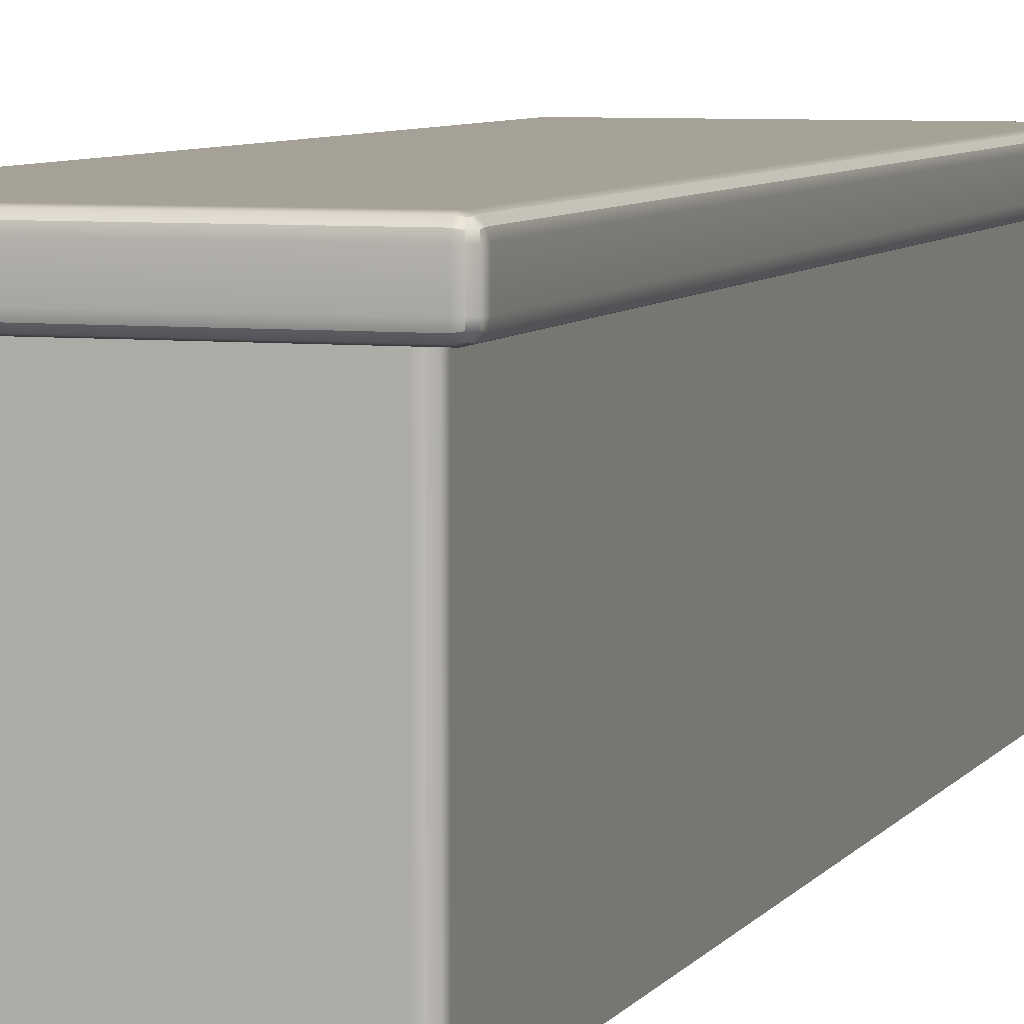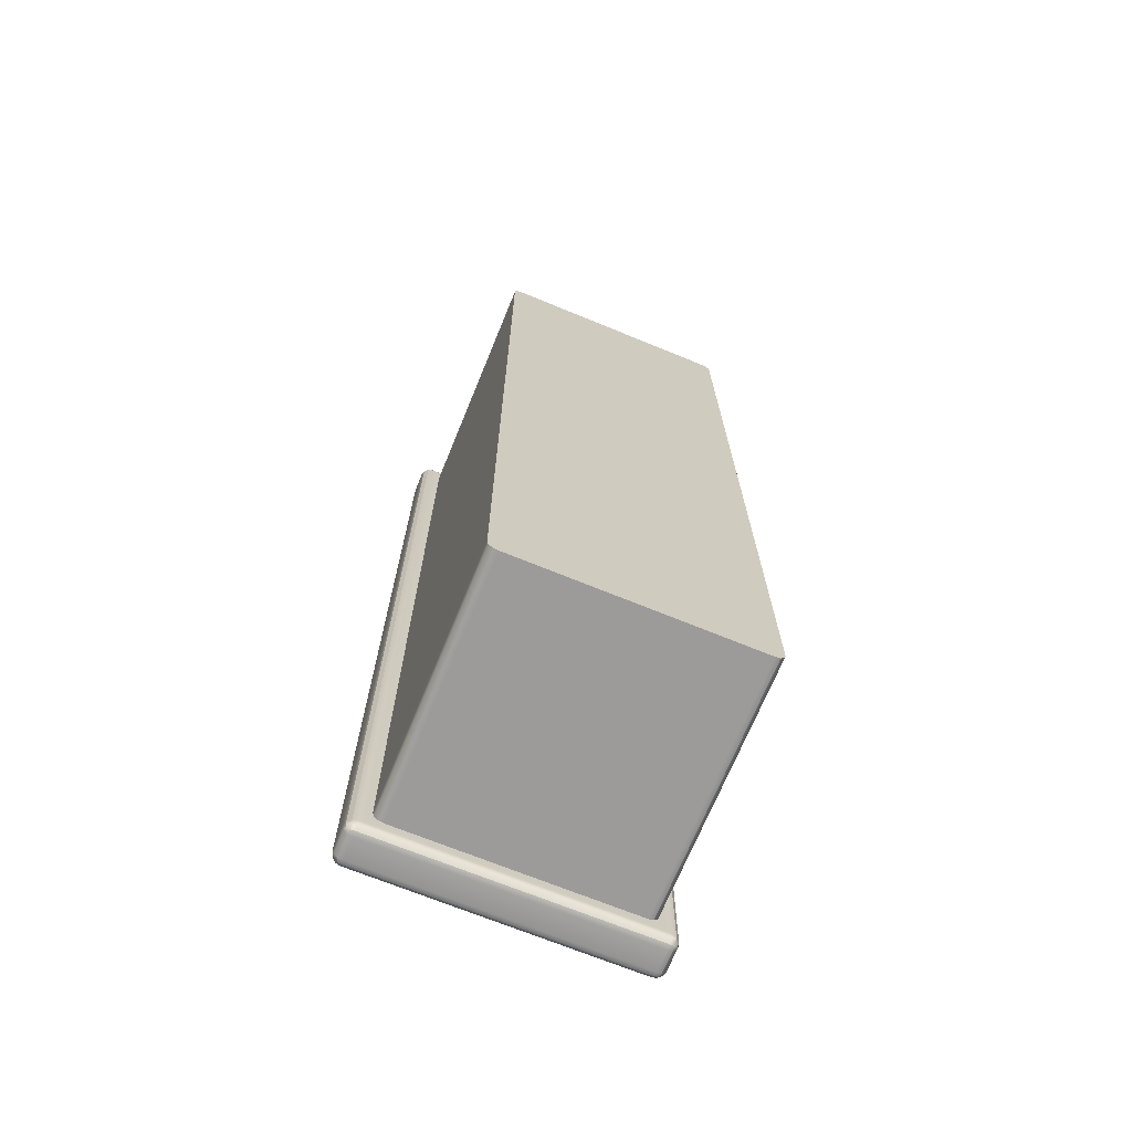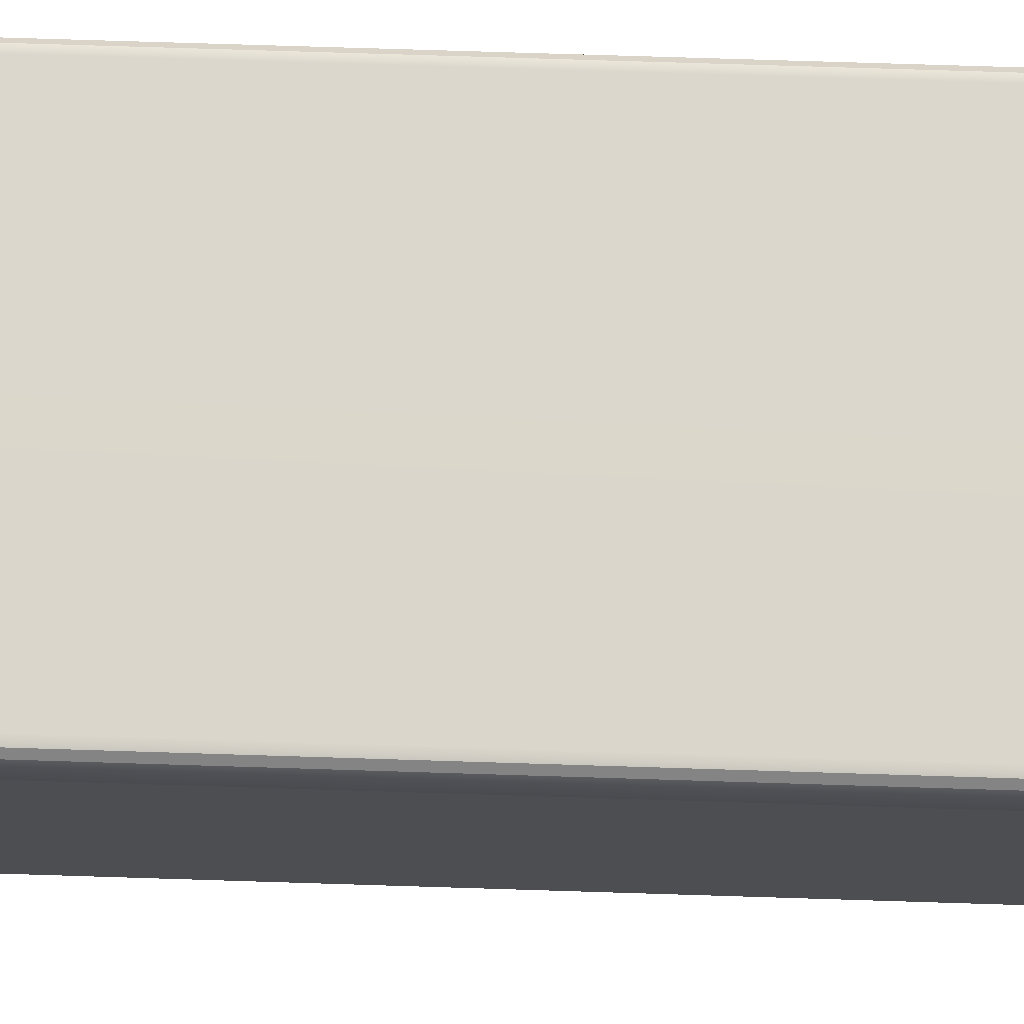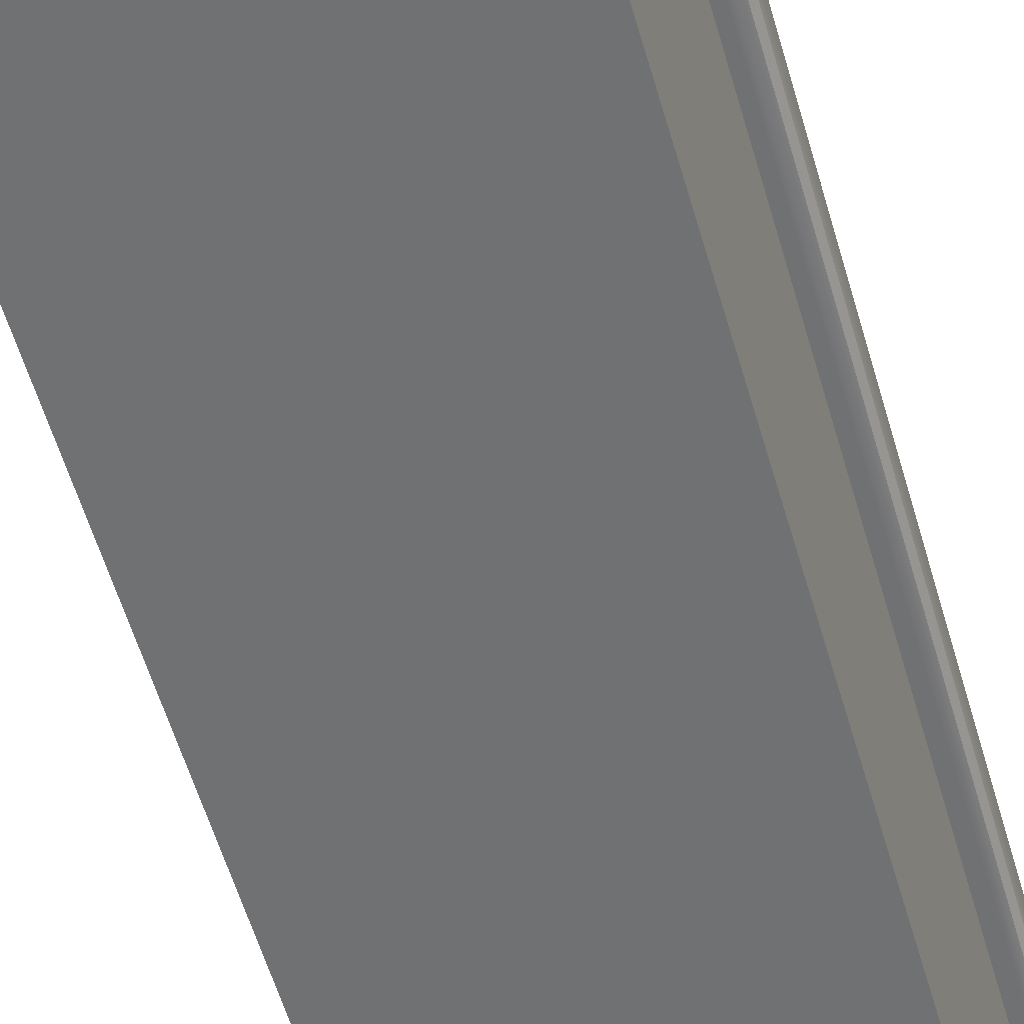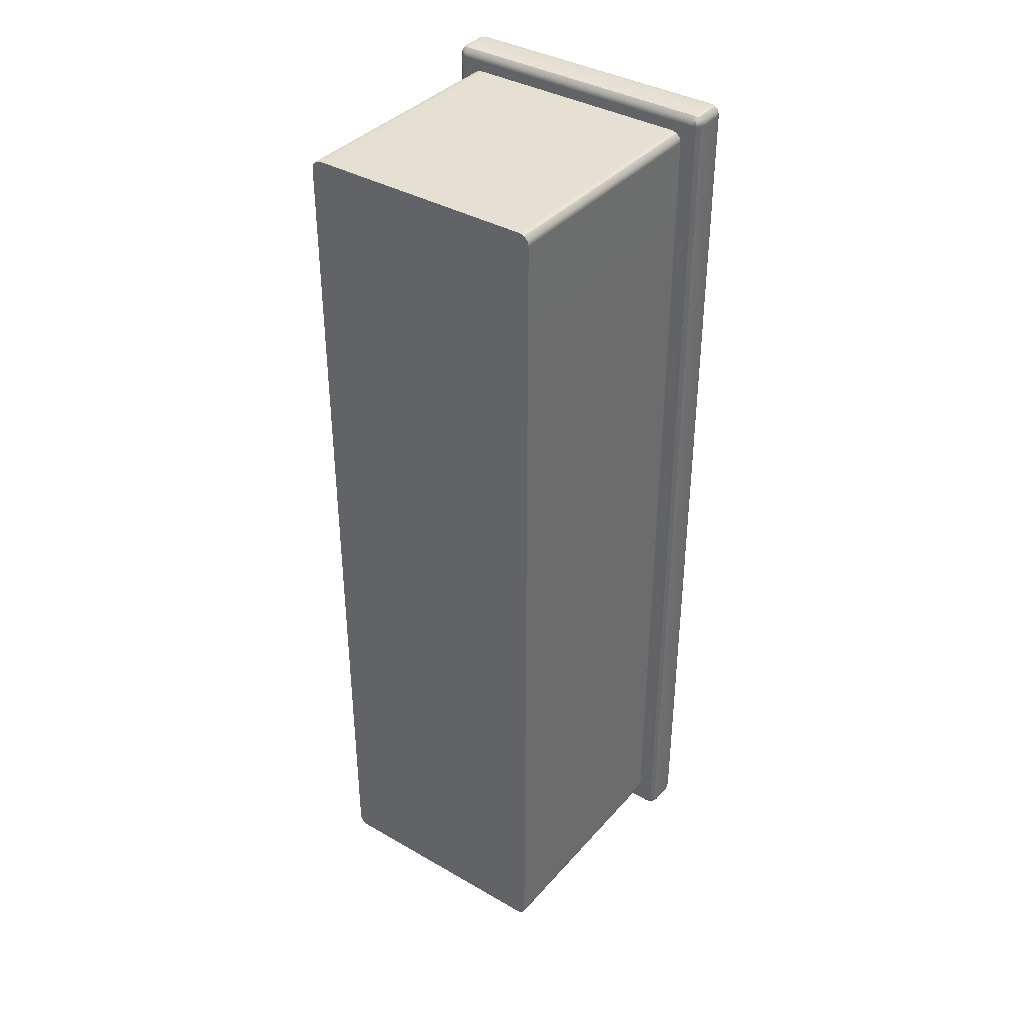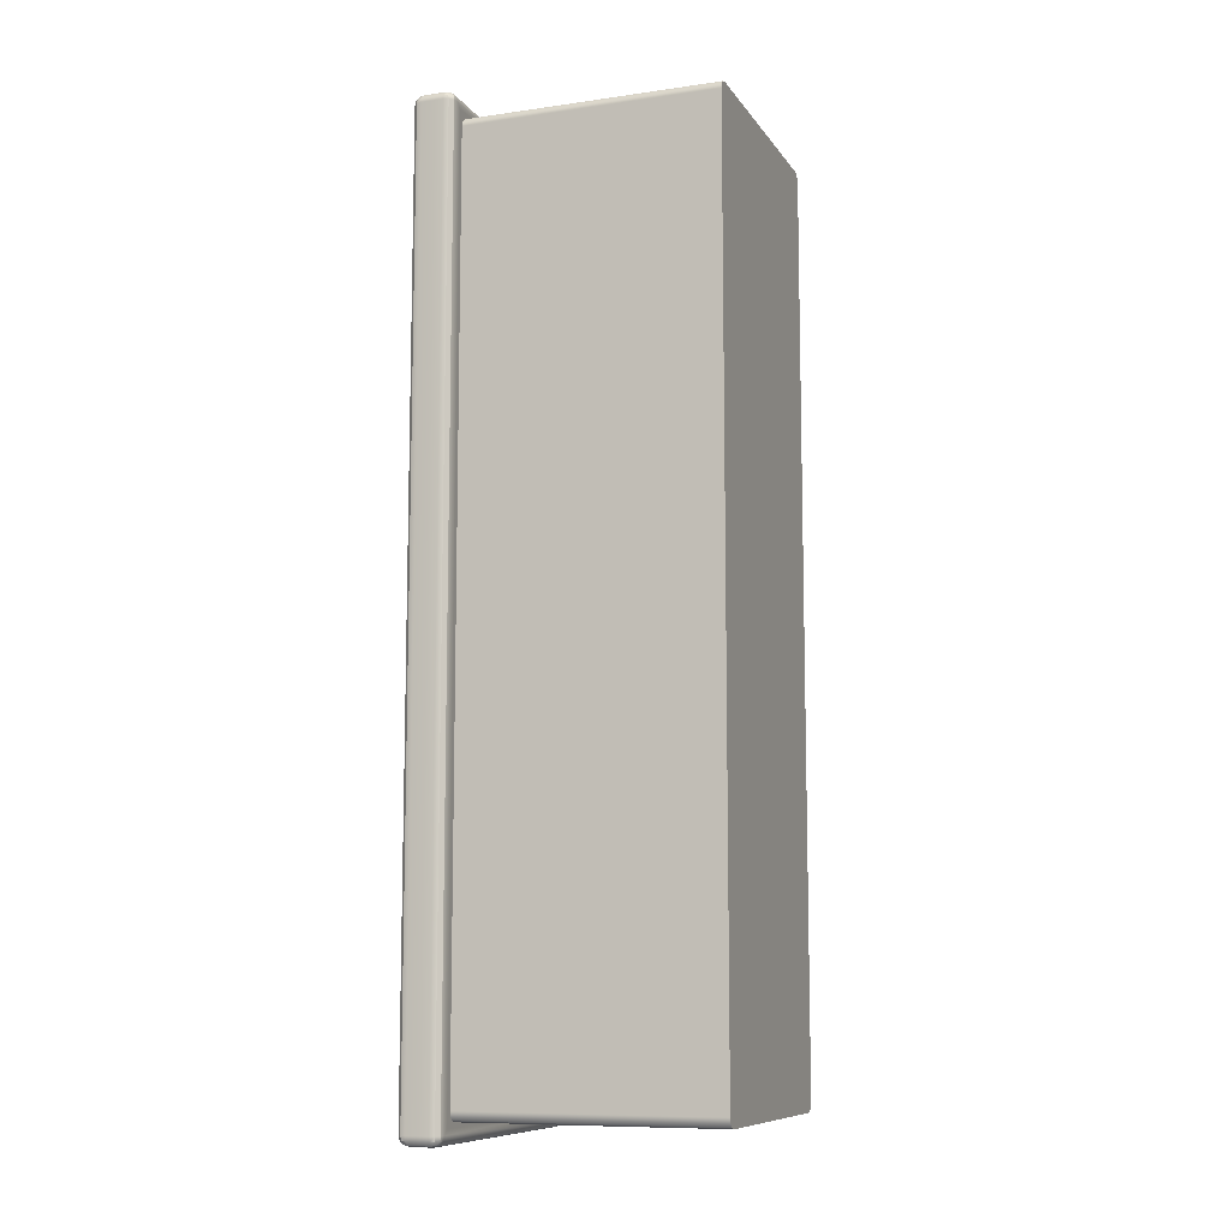
<metadata>
{"format":"obj","ext":"obj","renderer":"f3d","projection":"perspective","resolution":1024,"background":"white","views":[{"elev":6.3,"azim":18.2,"up":"+Y"},{"elev":-69.8,"azim":-22.3,"up":"+Z"},{"elev":73.4,"azim":-88.2,"up":"+Y"},{"elev":-55.1,"azim":15.7,"up":"+Y"},{"elev":37.8,"azim":36.2,"up":"+Z"},{"elev":-9.5,"azim":-69.7,"up":"+Z"}]}
</metadata>
<code>
g default
v -0.5 0.1984 1.769
v -0.4597 0.1984 1.809
v -0.4799 0.1984 1.804
v -0.4946 0.1984 1.789
v -0.5201 1.198 1.829
v -0.5 1.198 1.769
v -0.4946 1.198 1.789
v -0.4799 1.198 1.804
v -0.4597 1.198 1.809
v 0.5 0.1984 1.769
v 0.4946 0.1984 1.789
v 0.4799 0.1984 1.804
v 0.4597 0.1984 1.809
v 0.5201 1.198 1.829
v 0.4597 1.198 1.809
v 0.4799 1.198 1.804
v 0.4946 1.198 1.789
v 0.5 1.198 1.769
v -0.5201 1.198 -1.829
v -0.4597 1.198 -1.809
v -0.4799 1.198 -1.804
v -0.4946 1.198 -1.789
v -0.5 1.198 -1.769
v -0.5 0.1984 -1.769
v -0.4946 0.1984 -1.789
v -0.4799 0.1984 -1.804
v -0.4597 0.1984 -1.809
v 0.5201 1.198 -1.829
v 0.5 1.198 -1.769
v 0.4946 1.198 -1.789
v 0.4799 1.198 -1.804
v 0.4597 1.198 -1.809
v 0.5 0.1984 -1.769
v 0.4597 0.1984 -1.809
v 0.4799 0.1984 -1.804
v 0.4946 0.1984 -1.789
v -0.5751 1.218 1.849
v -0.5604 1.204 1.849
v -0.5403 1.198 1.849
v -0.5403 1.204 1.869
v -0.5403 1.218 1.884
v -0.5403 1.239 1.89
v -0.5604 1.239 1.884
v -0.5751 1.239 1.869
v -0.5805 1.239 1.849
v 0.5604 1.204 1.849
v 0.5751 1.218 1.849
v 0.5805 1.239 1.849
v 0.5751 1.239 1.869
v 0.5604 1.239 1.884
v 0.5403 1.239 1.89
v 0.5403 1.218 1.884
v 0.5403 1.204 1.869
v 0.5403 1.198 1.849
v 0.5751 1.347 1.849
v 0.5604 1.362 1.849
v 0.5403 1.368 1.849
v 0.5403 1.362 1.869
v 0.5403 1.347 1.884
v 0.5403 1.327 1.89
v 0.5604 1.327 1.884
v 0.5751 1.327 1.869
v 0.5805 1.327 1.849
v -0.5604 1.362 1.849
v -0.5751 1.347 1.849
v -0.5805 1.327 1.849
v -0.5751 1.327 1.869
v -0.5604 1.327 1.884
v -0.5403 1.327 1.89
v -0.5403 1.347 1.884
v -0.5403 1.362 1.869
v -0.5403 1.368 1.849
v 0.5403 1.204 -1.869
v 0.5403 1.218 -1.884
v 0.5403 1.239 -1.89
v 0.5604 1.239 -1.884
v 0.5751 1.239 -1.869
v 0.5805 1.239 -1.849
v 0.5751 1.218 -1.849
v 0.5604 1.204 -1.849
v 0.5403 1.198 -1.849
v 0.5403 1.347 -1.884
v 0.5403 1.362 -1.869
v 0.5403 1.368 -1.849
v 0.5604 1.362 -1.849
v 0.5751 1.347 -1.849
v 0.5805 1.327 -1.849
v 0.5751 1.327 -1.869
v 0.5604 1.327 -1.884
v 0.5403 1.327 -1.89
v -0.5604 1.204 -1.849
v -0.5751 1.218 -1.849
v -0.5805 1.239 -1.849
v -0.5751 1.239 -1.869
v -0.5604 1.239 -1.884
v -0.5403 1.239 -1.89
v -0.5403 1.218 -1.884
v -0.5403 1.204 -1.869
v -0.5403 1.198 -1.849
v -0.5751 1.347 -1.849
v -0.5604 1.362 -1.849
v -0.5403 1.368 -1.849
v -0.5403 1.362 -1.869
v -0.5403 1.347 -1.884
v -0.5403 1.327 -1.89
v -0.5604 1.327 -1.884
v -0.5751 1.327 -1.869
v -0.5805 1.327 -1.849
v -0.5721 1.221 1.867
v -0.5577 1.207 1.867
v -0.5577 1.221 1.881
v 0.5577 1.207 1.867
v 0.5721 1.221 1.867
v 0.5577 1.221 1.881
v 0.5721 1.345 1.867
v 0.5577 1.359 1.867
v 0.5577 1.345 1.881
v -0.5577 1.359 1.867
v -0.5721 1.345 1.867
v -0.5577 1.345 1.881
v 0.5577 1.207 -1.867
v 0.5577 1.221 -1.881
v 0.5721 1.221 -1.867
v 0.5577 1.345 -1.881
v 0.5577 1.359 -1.867
v 0.5721 1.345 -1.867
v -0.5577 1.207 -1.867
v -0.5721 1.221 -1.867
v -0.5577 1.221 -1.881
v -0.5721 1.345 -1.867
v -0.5577 1.359 -1.867
v -0.5577 1.345 -1.881
v 0.5 0.1984 0
g pCube1
f 9 2 13 15
f 27 20 32 34
f 18 10 133 33 29
f 23 24 1 6
f 1 4 7 6
f 4 3 8 7
f 3 2 9 8
f 13 12 16 15
f 12 11 17 16
f 11 10 18 17
f 23 22 25 24
f 22 21 26 25
f 21 20 27 26
f 32 31 35 34
f 31 30 36 35
f 30 29 33 36
f 39 38 91 99
f 38 37 92 91
f 37 45 93 92
f 42 41 52 51
f 41 40 53 52
f 40 39 54 53
f 45 44 67 66
f 44 43 68 67
f 43 42 69 68
f 48 47 79 78
f 47 46 80 79
f 46 54 81 80
f 51 50 61 60
f 50 49 62 61
f 49 48 63 62
f 57 56 85 84
f 56 55 86 85
f 55 63 87 86
f 60 59 70 69
f 59 58 71 70
f 58 57 72 71
f 66 65 100 108
f 65 64 101 100
f 64 72 102 101
f 75 74 97 96
f 74 73 98 97
f 73 81 99 98
f 78 77 88 87
f 77 76 89 88
f 76 75 90 89
f 84 83 103 102
f 83 82 104 103
f 82 90 105 104
f 96 95 106 105
f 95 94 107 106
f 94 93 108 107
f 42 51 60 69
f 48 78 87 63
f 75 96 105 90
f 93 45 66 108
f 72 57 84 102
f 5 9 15 14 54 39
f 14 18 29 28 81 54
f 19 23 6 5 39 99
f 28 32 20 19 99 81
f 5 6 7
f 5 7 8
f 5 8 9
f 14 15 16
f 14 16 17
f 14 17 18
f 19 20 21
f 19 21 22
f 19 22 23
f 28 29 30
f 28 30 31
f 28 31 32
f 33 133 10 11 12 13 2 3 4 1 24 25 26 27 34 35 36
f 44 45 37 109
f 109 37 38 110
f 38 39 40 110
f 110 40 41 111
f 41 42 43 111
f 111 43 44 109
f 109 110 111
f 53 54 46 112
f 112 46 47 113
f 47 48 49 113
f 113 49 50 114
f 50 51 52 114
f 114 52 53 112
f 112 113 114
f 62 63 55 115
f 115 55 56 116
f 56 57 58 116
f 116 58 59 117
f 59 60 61 117
f 117 61 62 115
f 115 116 117
f 71 72 64 118
f 118 64 65 119
f 65 66 67 119
f 119 67 68 120
f 68 69 70 120
f 120 70 71 118
f 118 119 120
f 80 81 73 121
f 121 73 74 122
f 74 75 76 122
f 122 76 77 123
f 77 78 79 123
f 123 79 80 121
f 121 122 123
f 89 90 82 124
f 124 82 83 125
f 83 84 85 125
f 125 85 86 126
f 86 87 88 126
f 126 88 89 124
f 124 125 126
f 98 99 91 127
f 127 91 92 128
f 92 93 94 128
f 128 94 95 129
f 95 96 97 129
f 129 97 98 127
f 127 128 129
f 107 108 100 130
f 130 100 101 131
f 101 102 103 131
f 131 103 104 132
f 104 105 106 132
f 132 106 107 130
f 130 131 132

</code>
